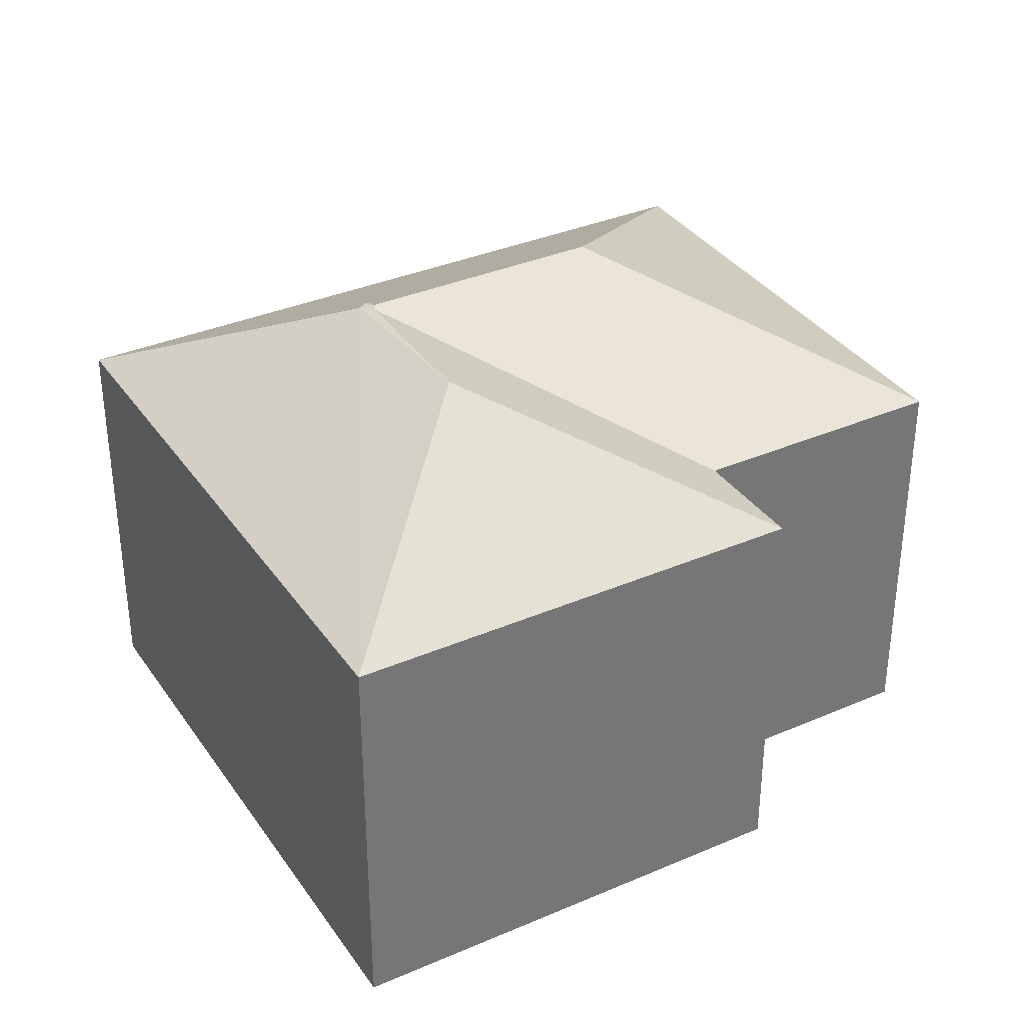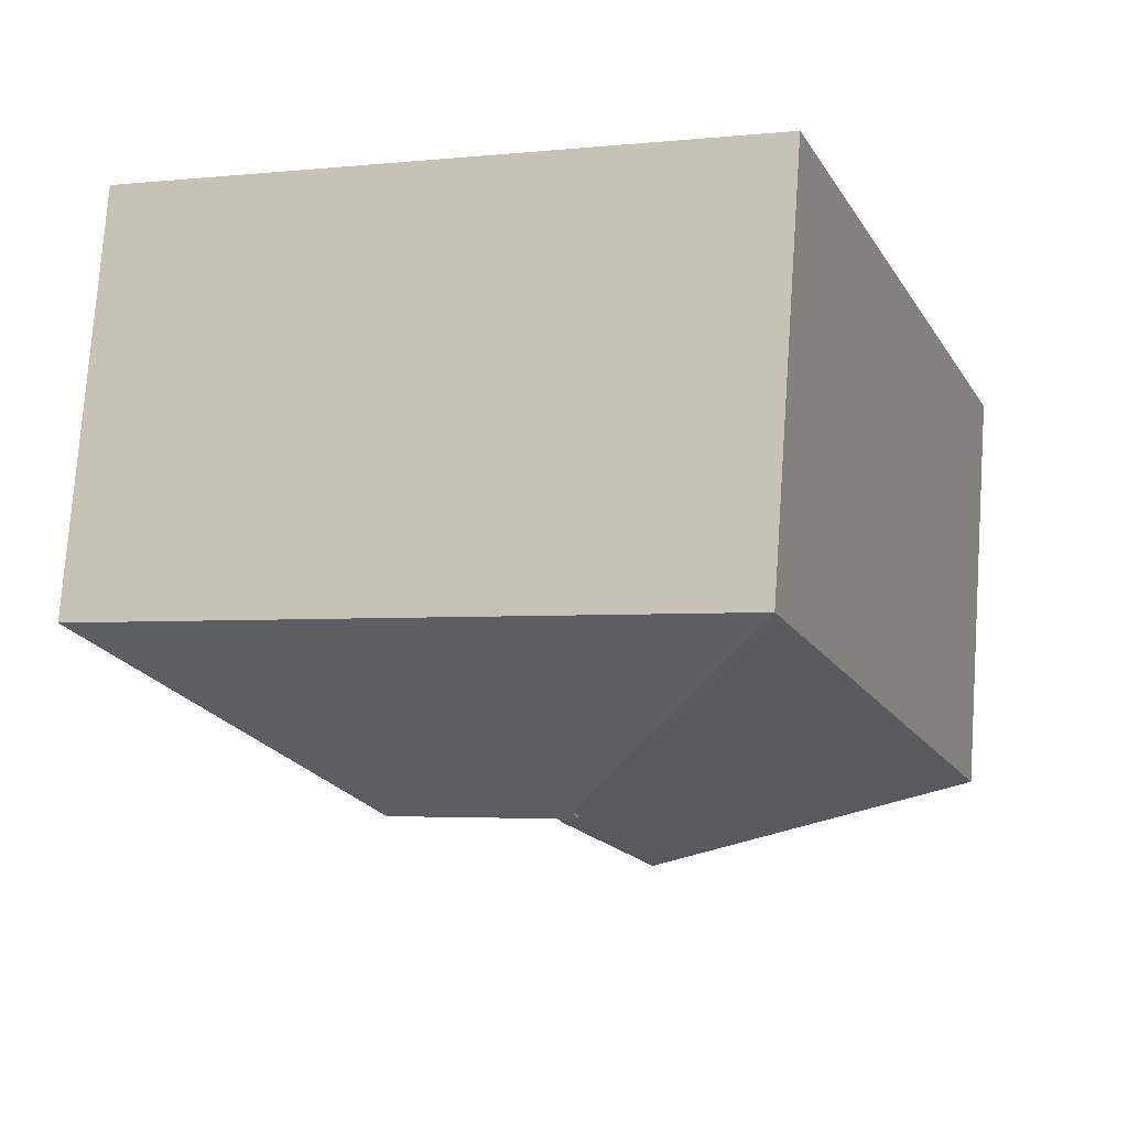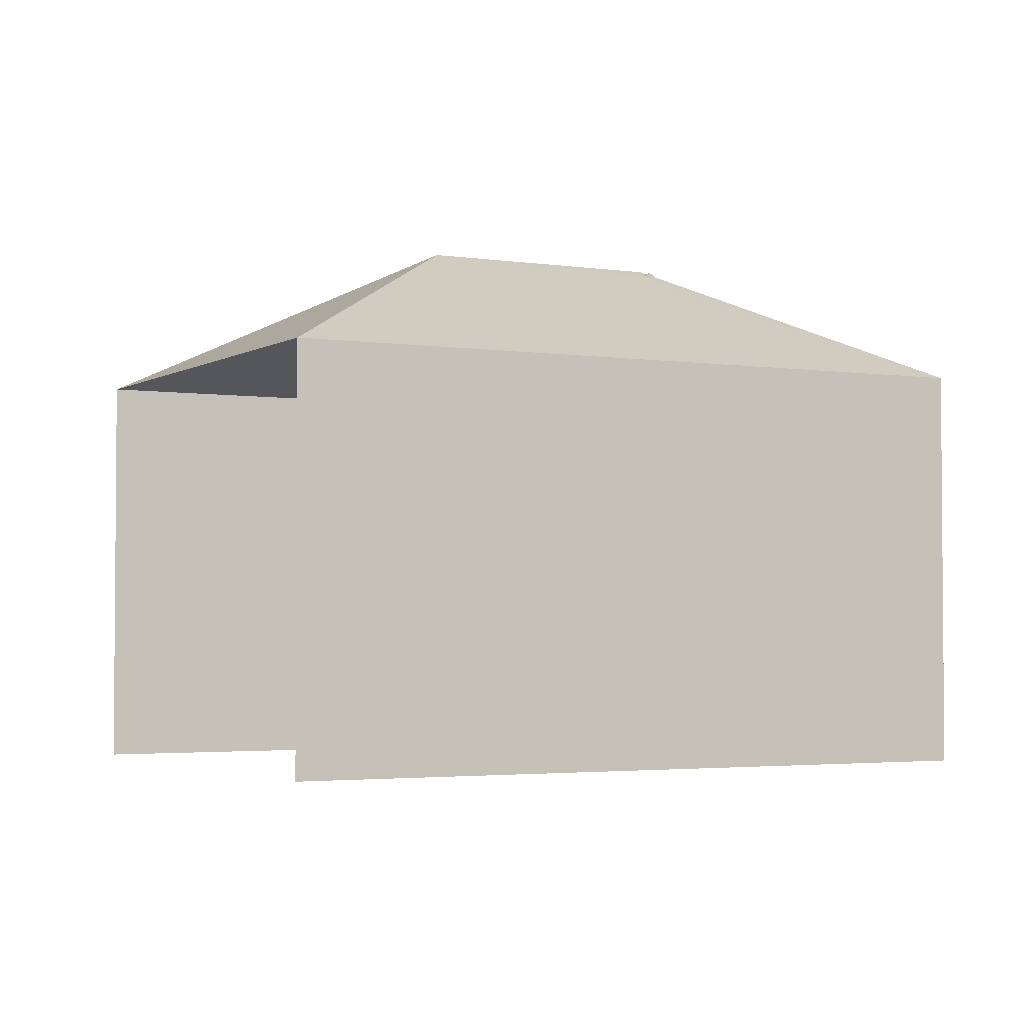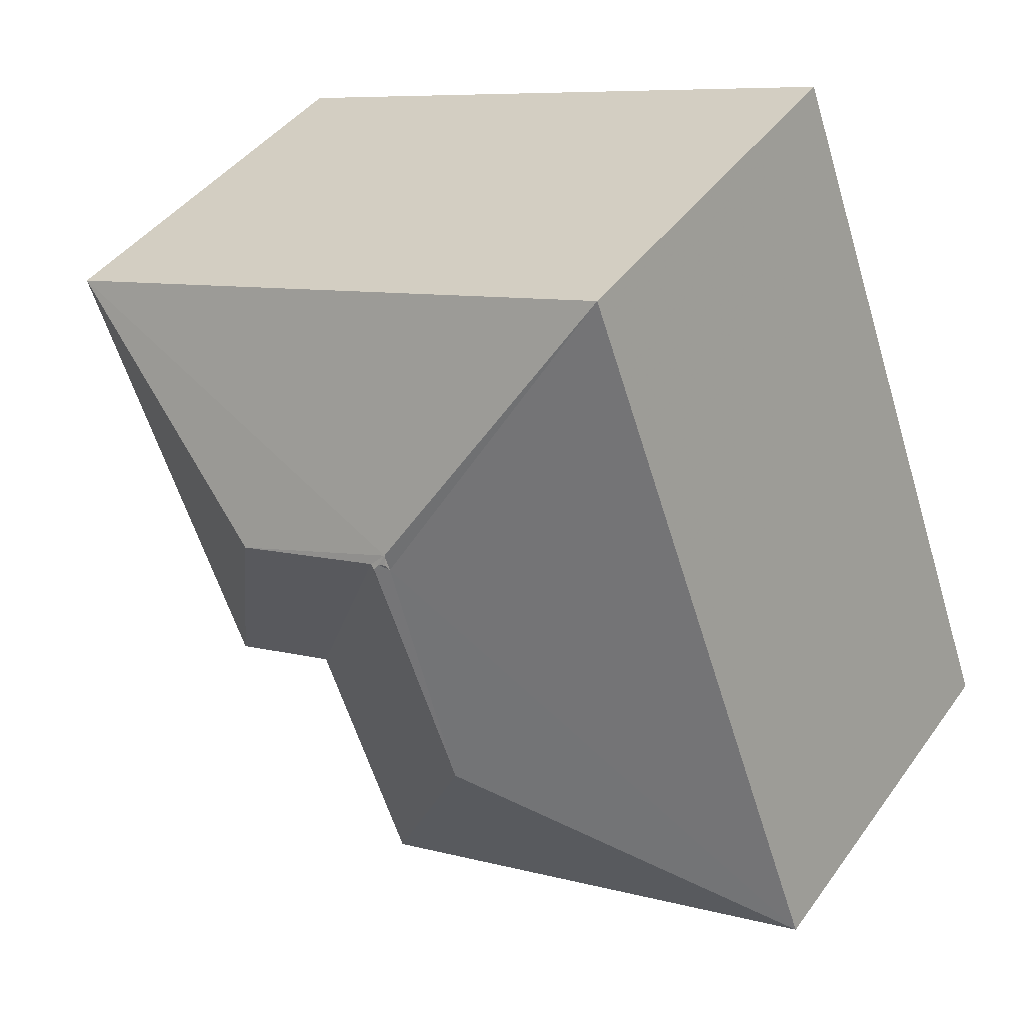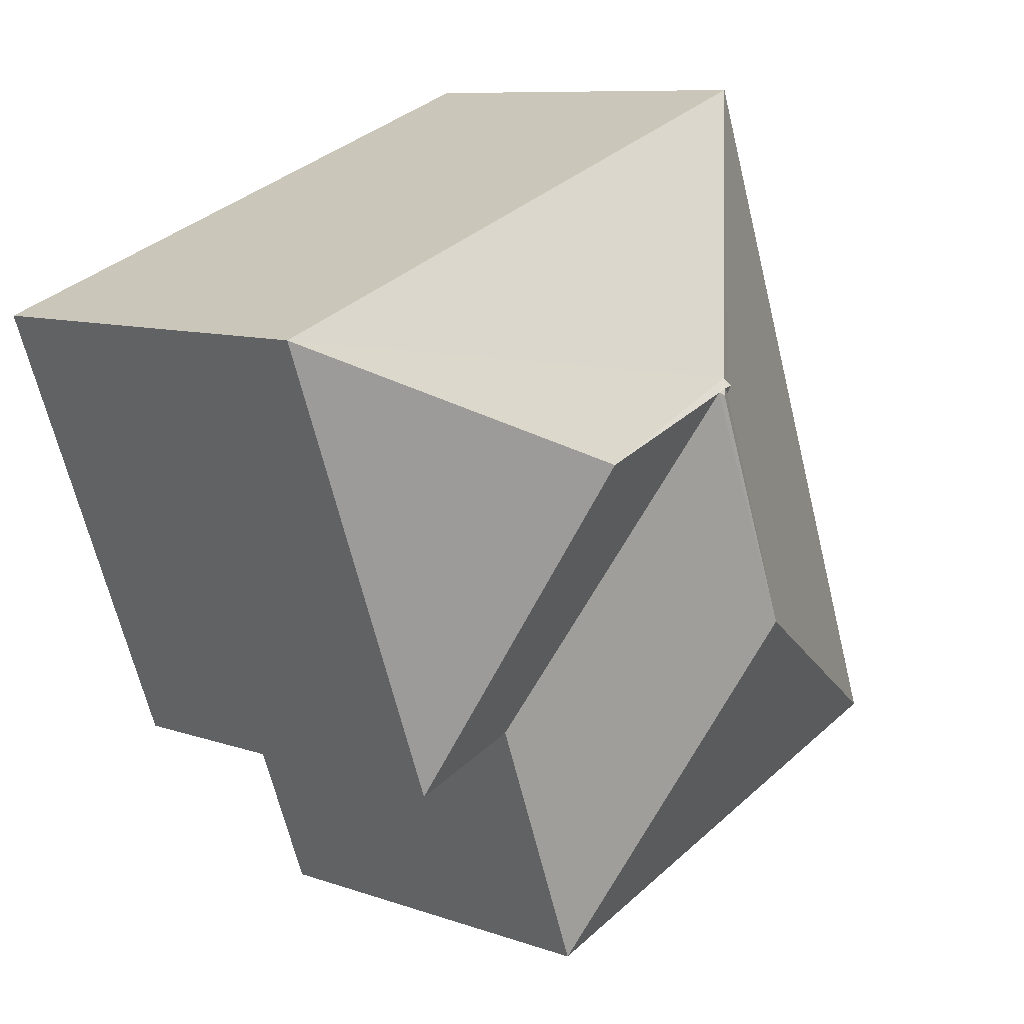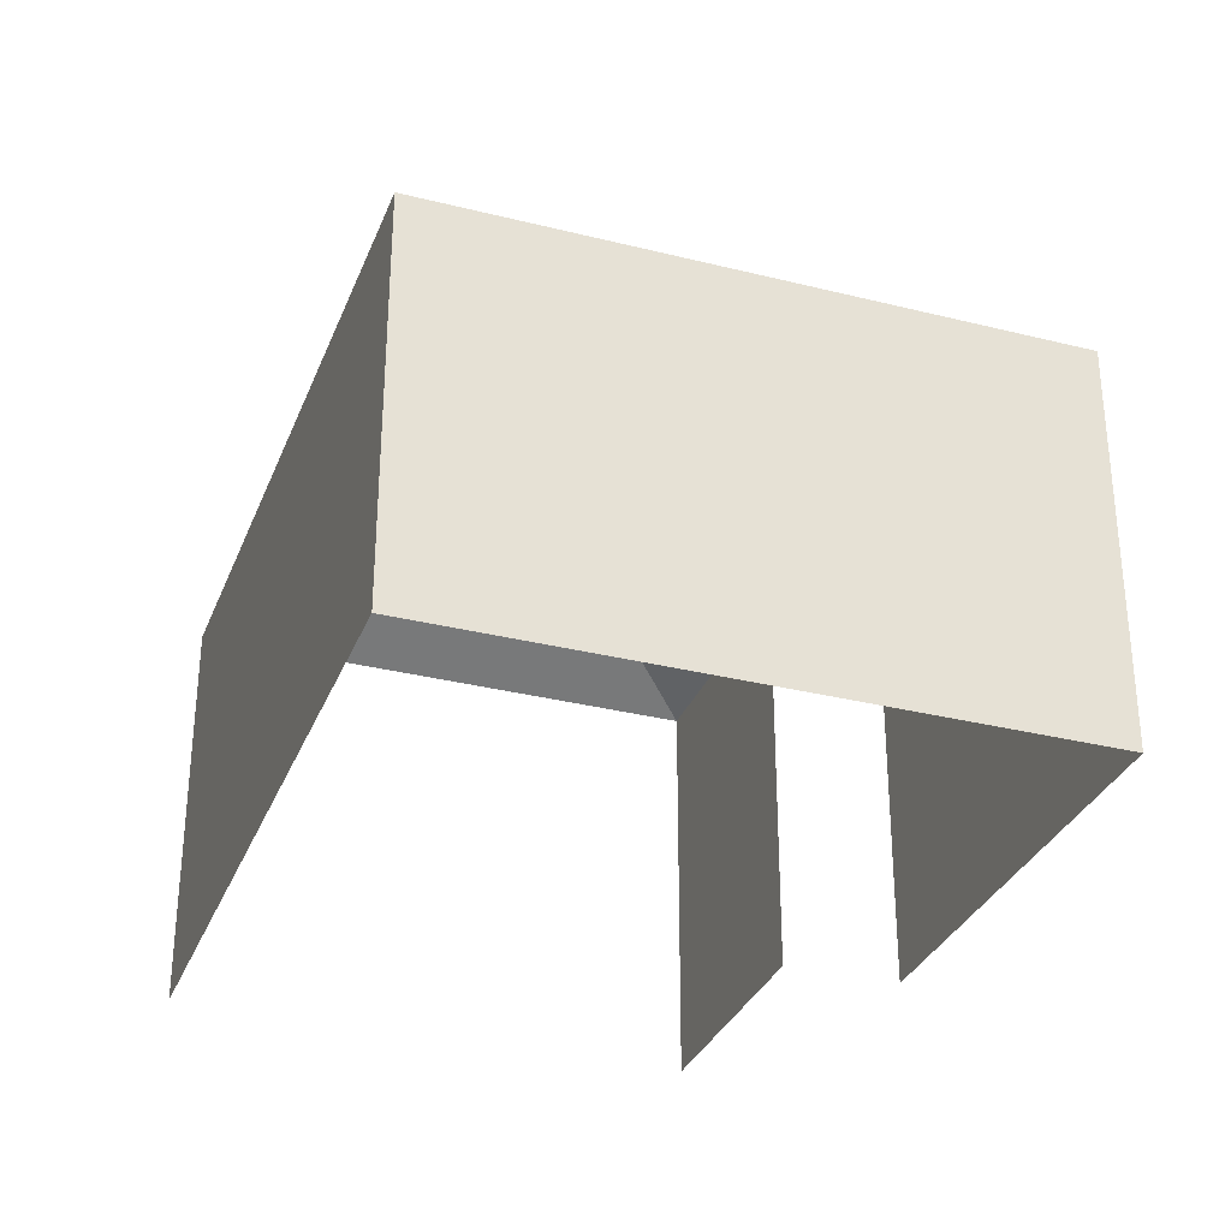
<metadata>
{"format":"obj","ext":"obj","renderer":"f3d","projection":"perspective","resolution":1024,"background":"white","views":[{"elev":35.1,"azim":-99.7,"up":"+Z"},{"elev":75.9,"azim":4.0,"up":"+Y"},{"elev":-2.9,"azim":82.3,"up":"+Z"},{"elev":42.2,"azim":32.6,"up":"+Y"},{"elev":8.9,"azim":-46.6,"up":"+Y"},{"elev":-31.9,"azim":-179.3,"up":"+Z"}]}
</metadata>
<code>
v -2.248e+05 -1.284e+05 12.95
v -2.248e+05 -1.284e+05 12.95
v -2.248e+05 -1.284e+05 12.95
v -2.248e+05 -1.284e+05 12.95
v -2.248e+05 -1.284e+05 12.95
v -2.248e+05 -1.284e+05 12.95
v -2.248e+05 -1.284e+05 20.28
v -2.248e+05 -1.284e+05 18.51
v -2.248e+05 -1.284e+05 18.51
v -2.248e+05 -1.284e+05 20.28
v -2.248e+05 -1.284e+05 20.31
v -2.248e+05 -1.284e+05 18.51
v -2.248e+05 -1.284e+05 18.51
v -2.248e+05 -1.284e+05 20.22
v -2.248e+05 -1.284e+05 20.31
v -2.248e+05 -1.284e+05 18.51
v -2.248e+05 -1.284e+05 20.28
v -2.248e+05 -1.284e+05 20.22
v -2.248e+05 -1.284e+05 18.51
v -2.248e+05 -1.284e+05 20.28
f 1 2 3
f 3 2 4
f 4 2 5
f 2 6 5
f 12 1 3
f 13 12 3
f 2 9 8
f 6 2 8
f 7 8 9
f 10 7 9
f 11 12 13
f 11 13 14
f 15 11 14
f 13 16 14
f 14 17 15
f 16 18 14
f 8 7 19
f 15 10 11
f 11 9 12
f 11 10 9
f 7 18 19
f 10 18 7
f 15 17 10
f 19 18 16
f 20 18 17
f 17 18 10
f 17 14 20
f 14 18 20
f 16 4 5
f 19 16 5
f 19 5 6
f 8 19 6
f 16 3 4
f 16 13 3
f 12 2 1
f 12 9 2

</code>
